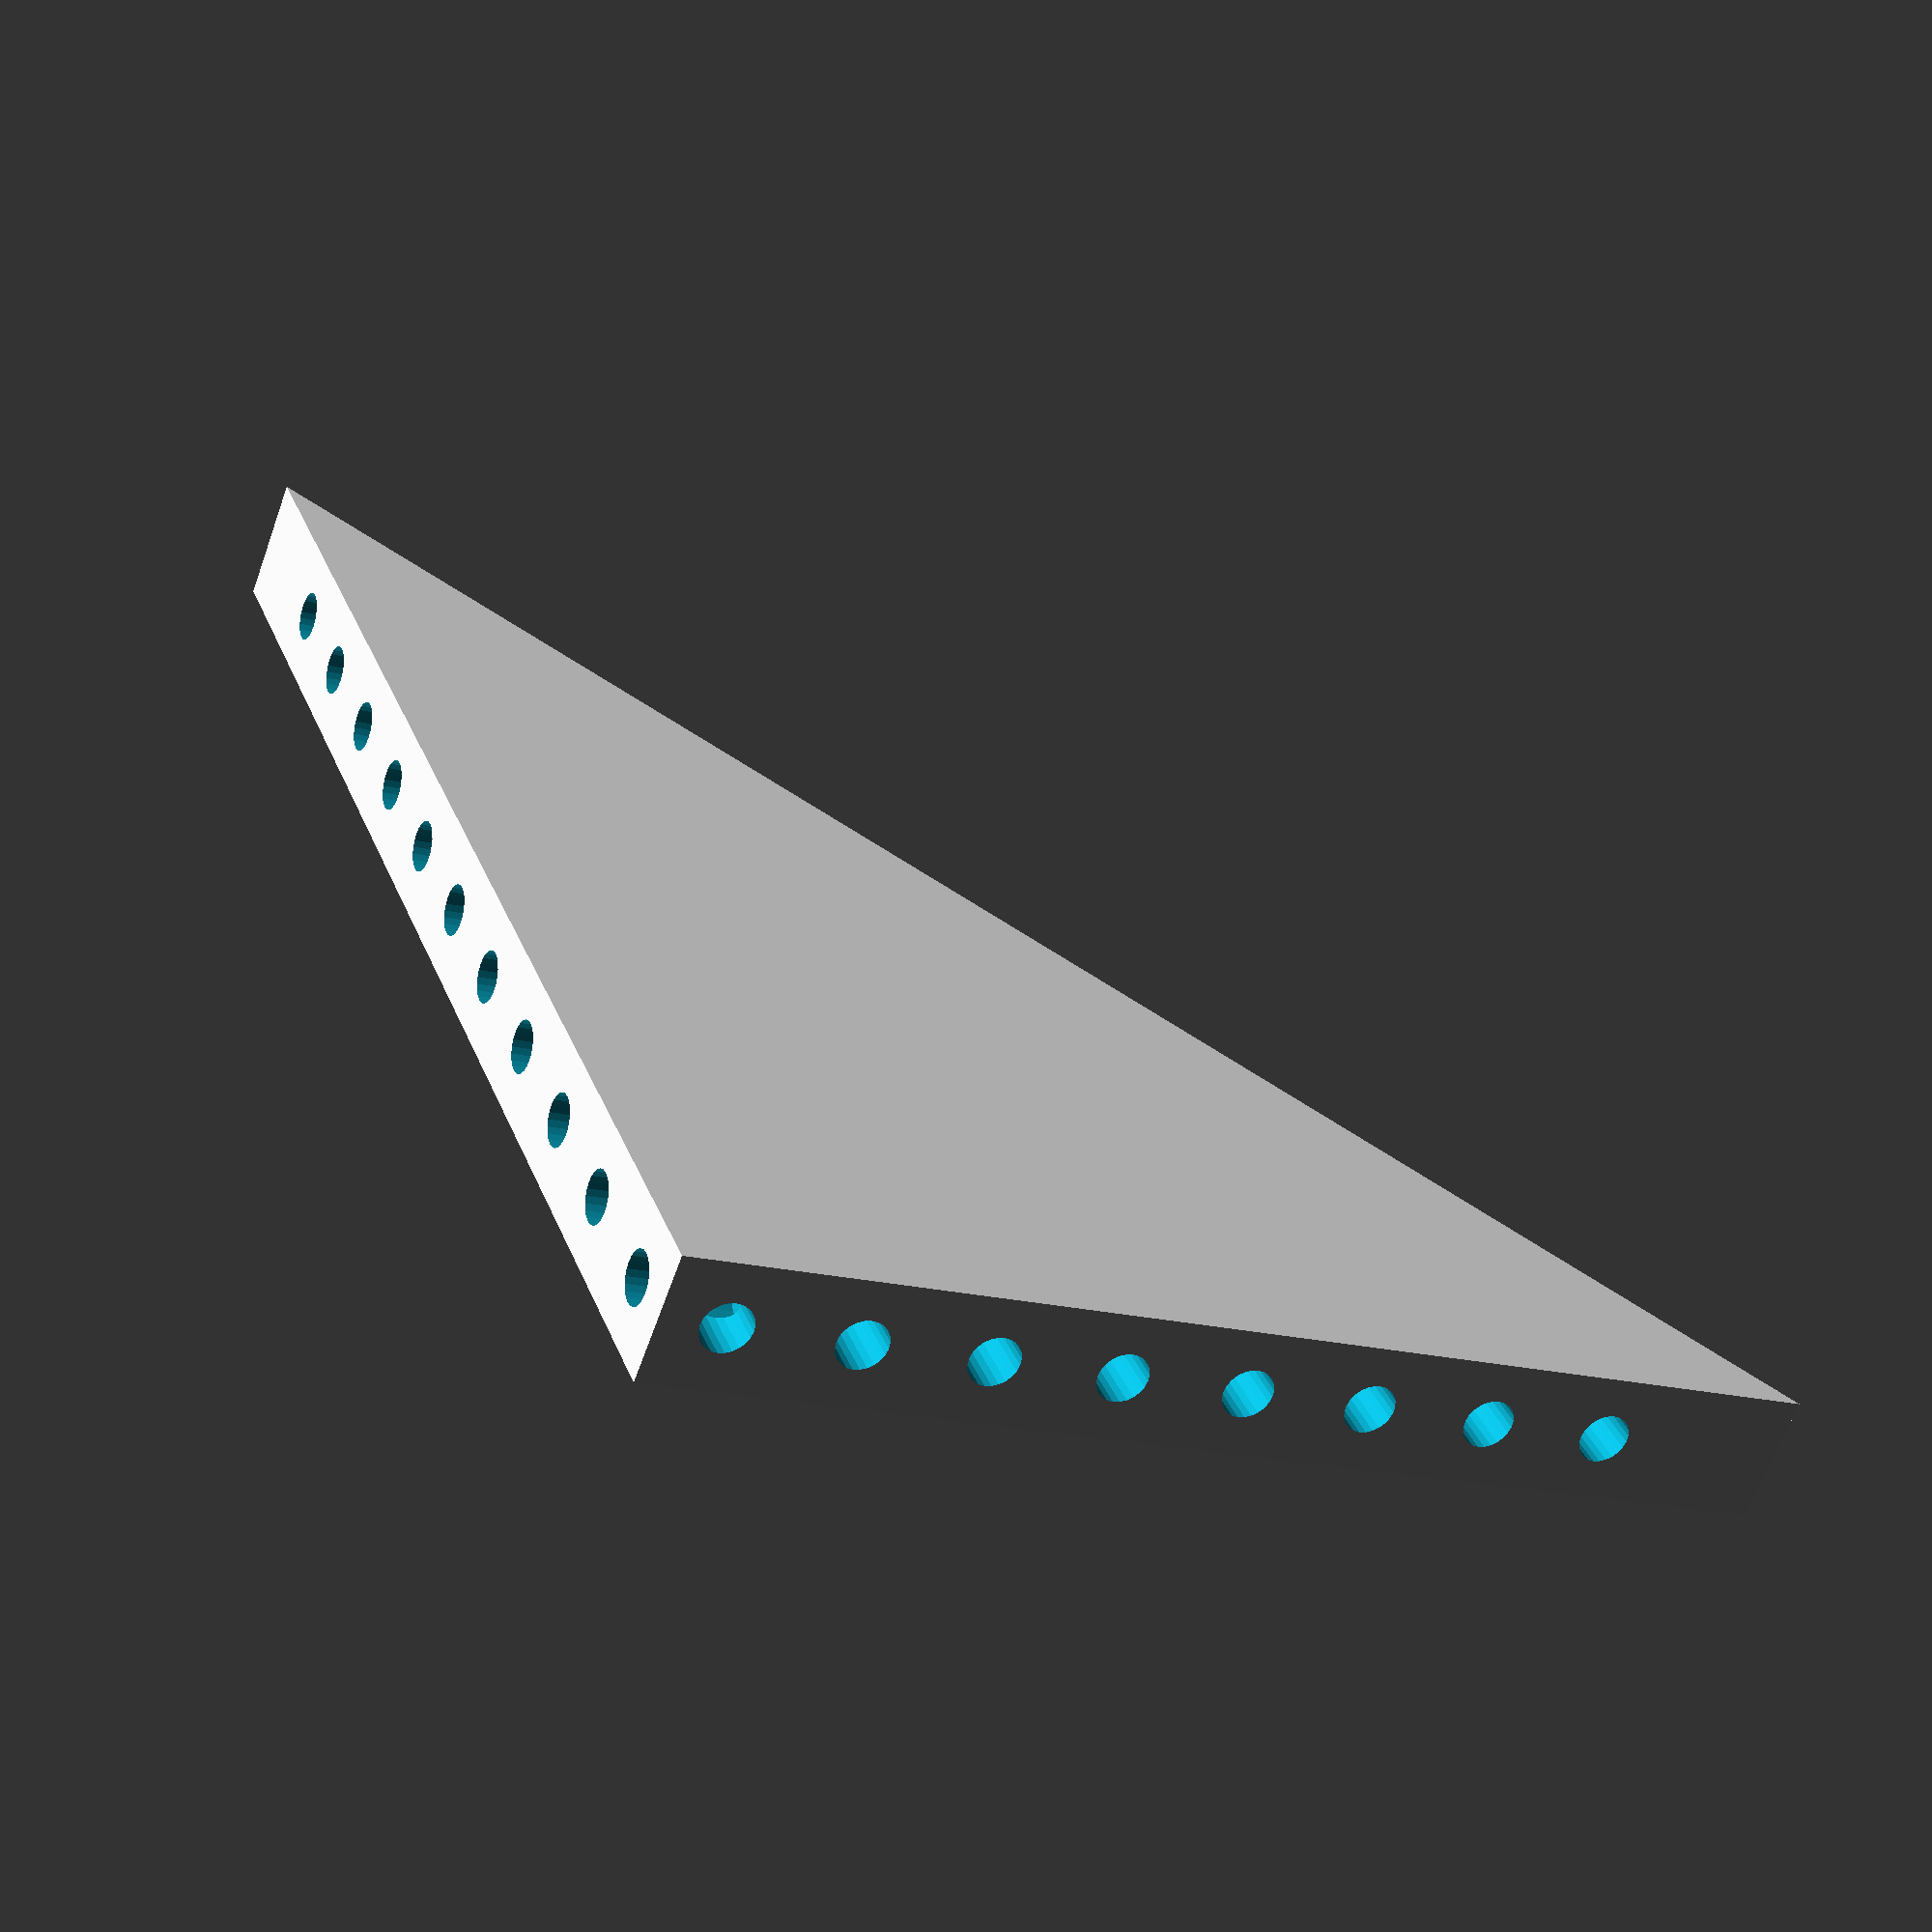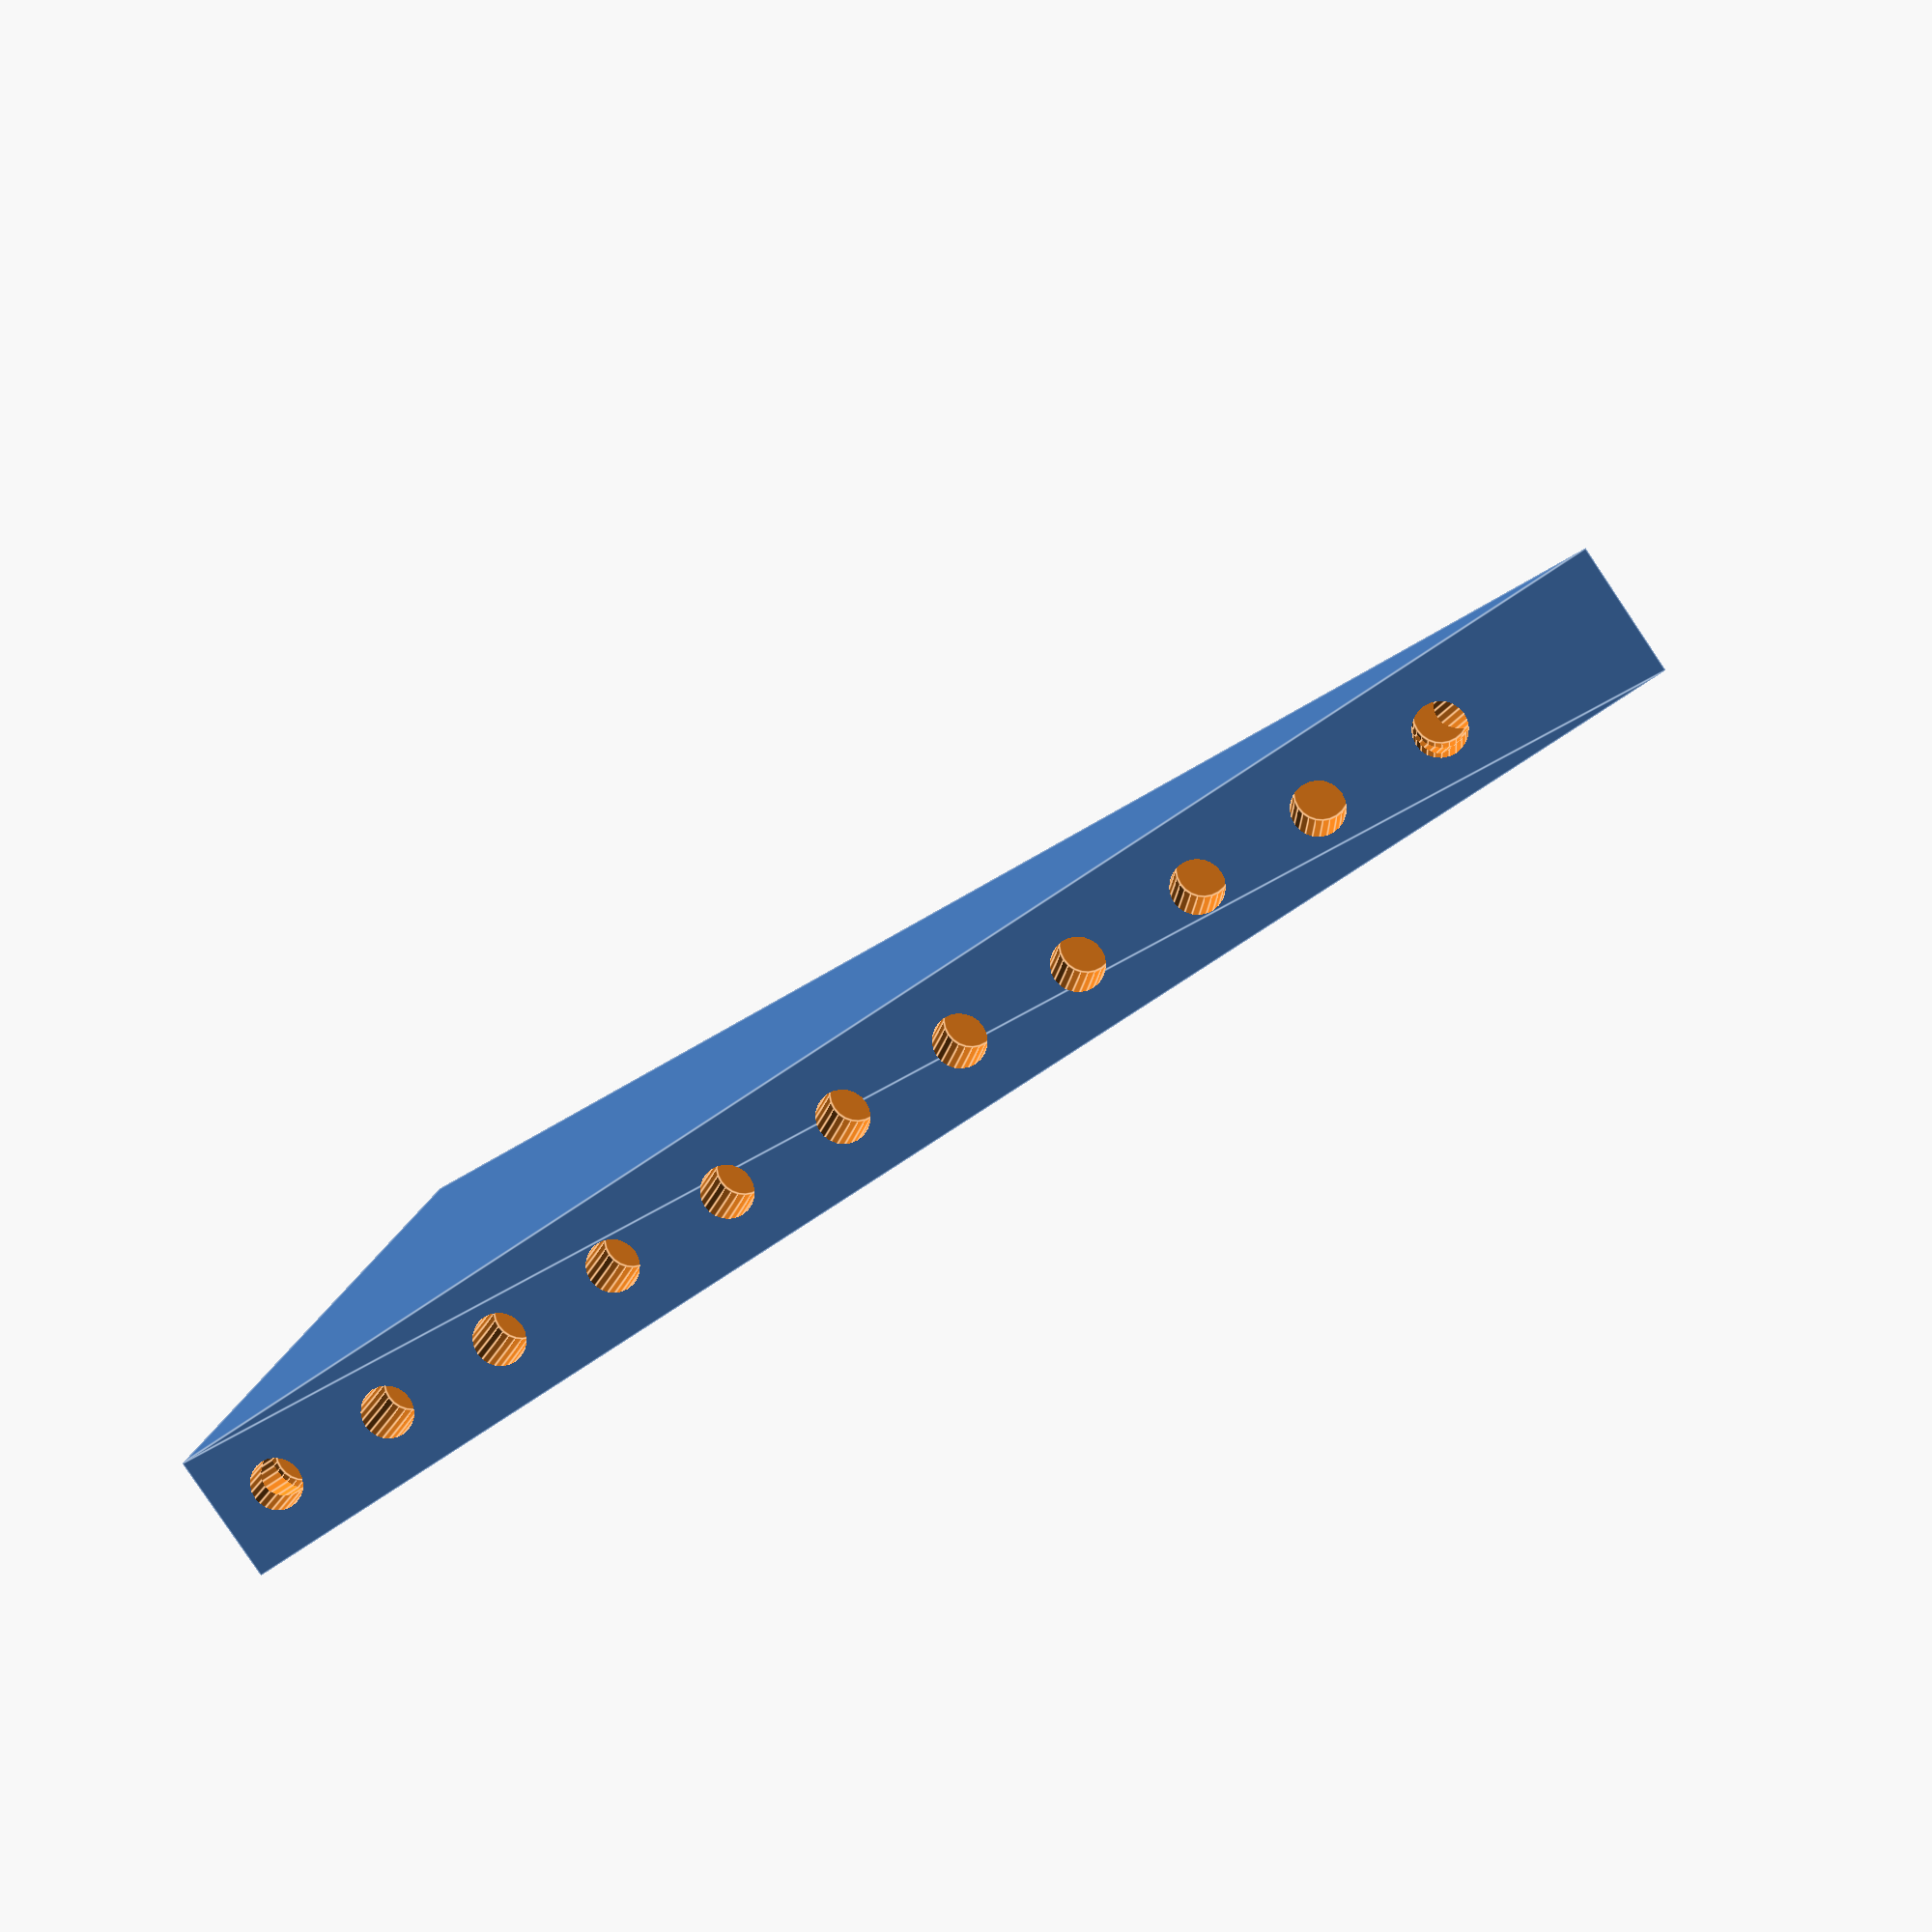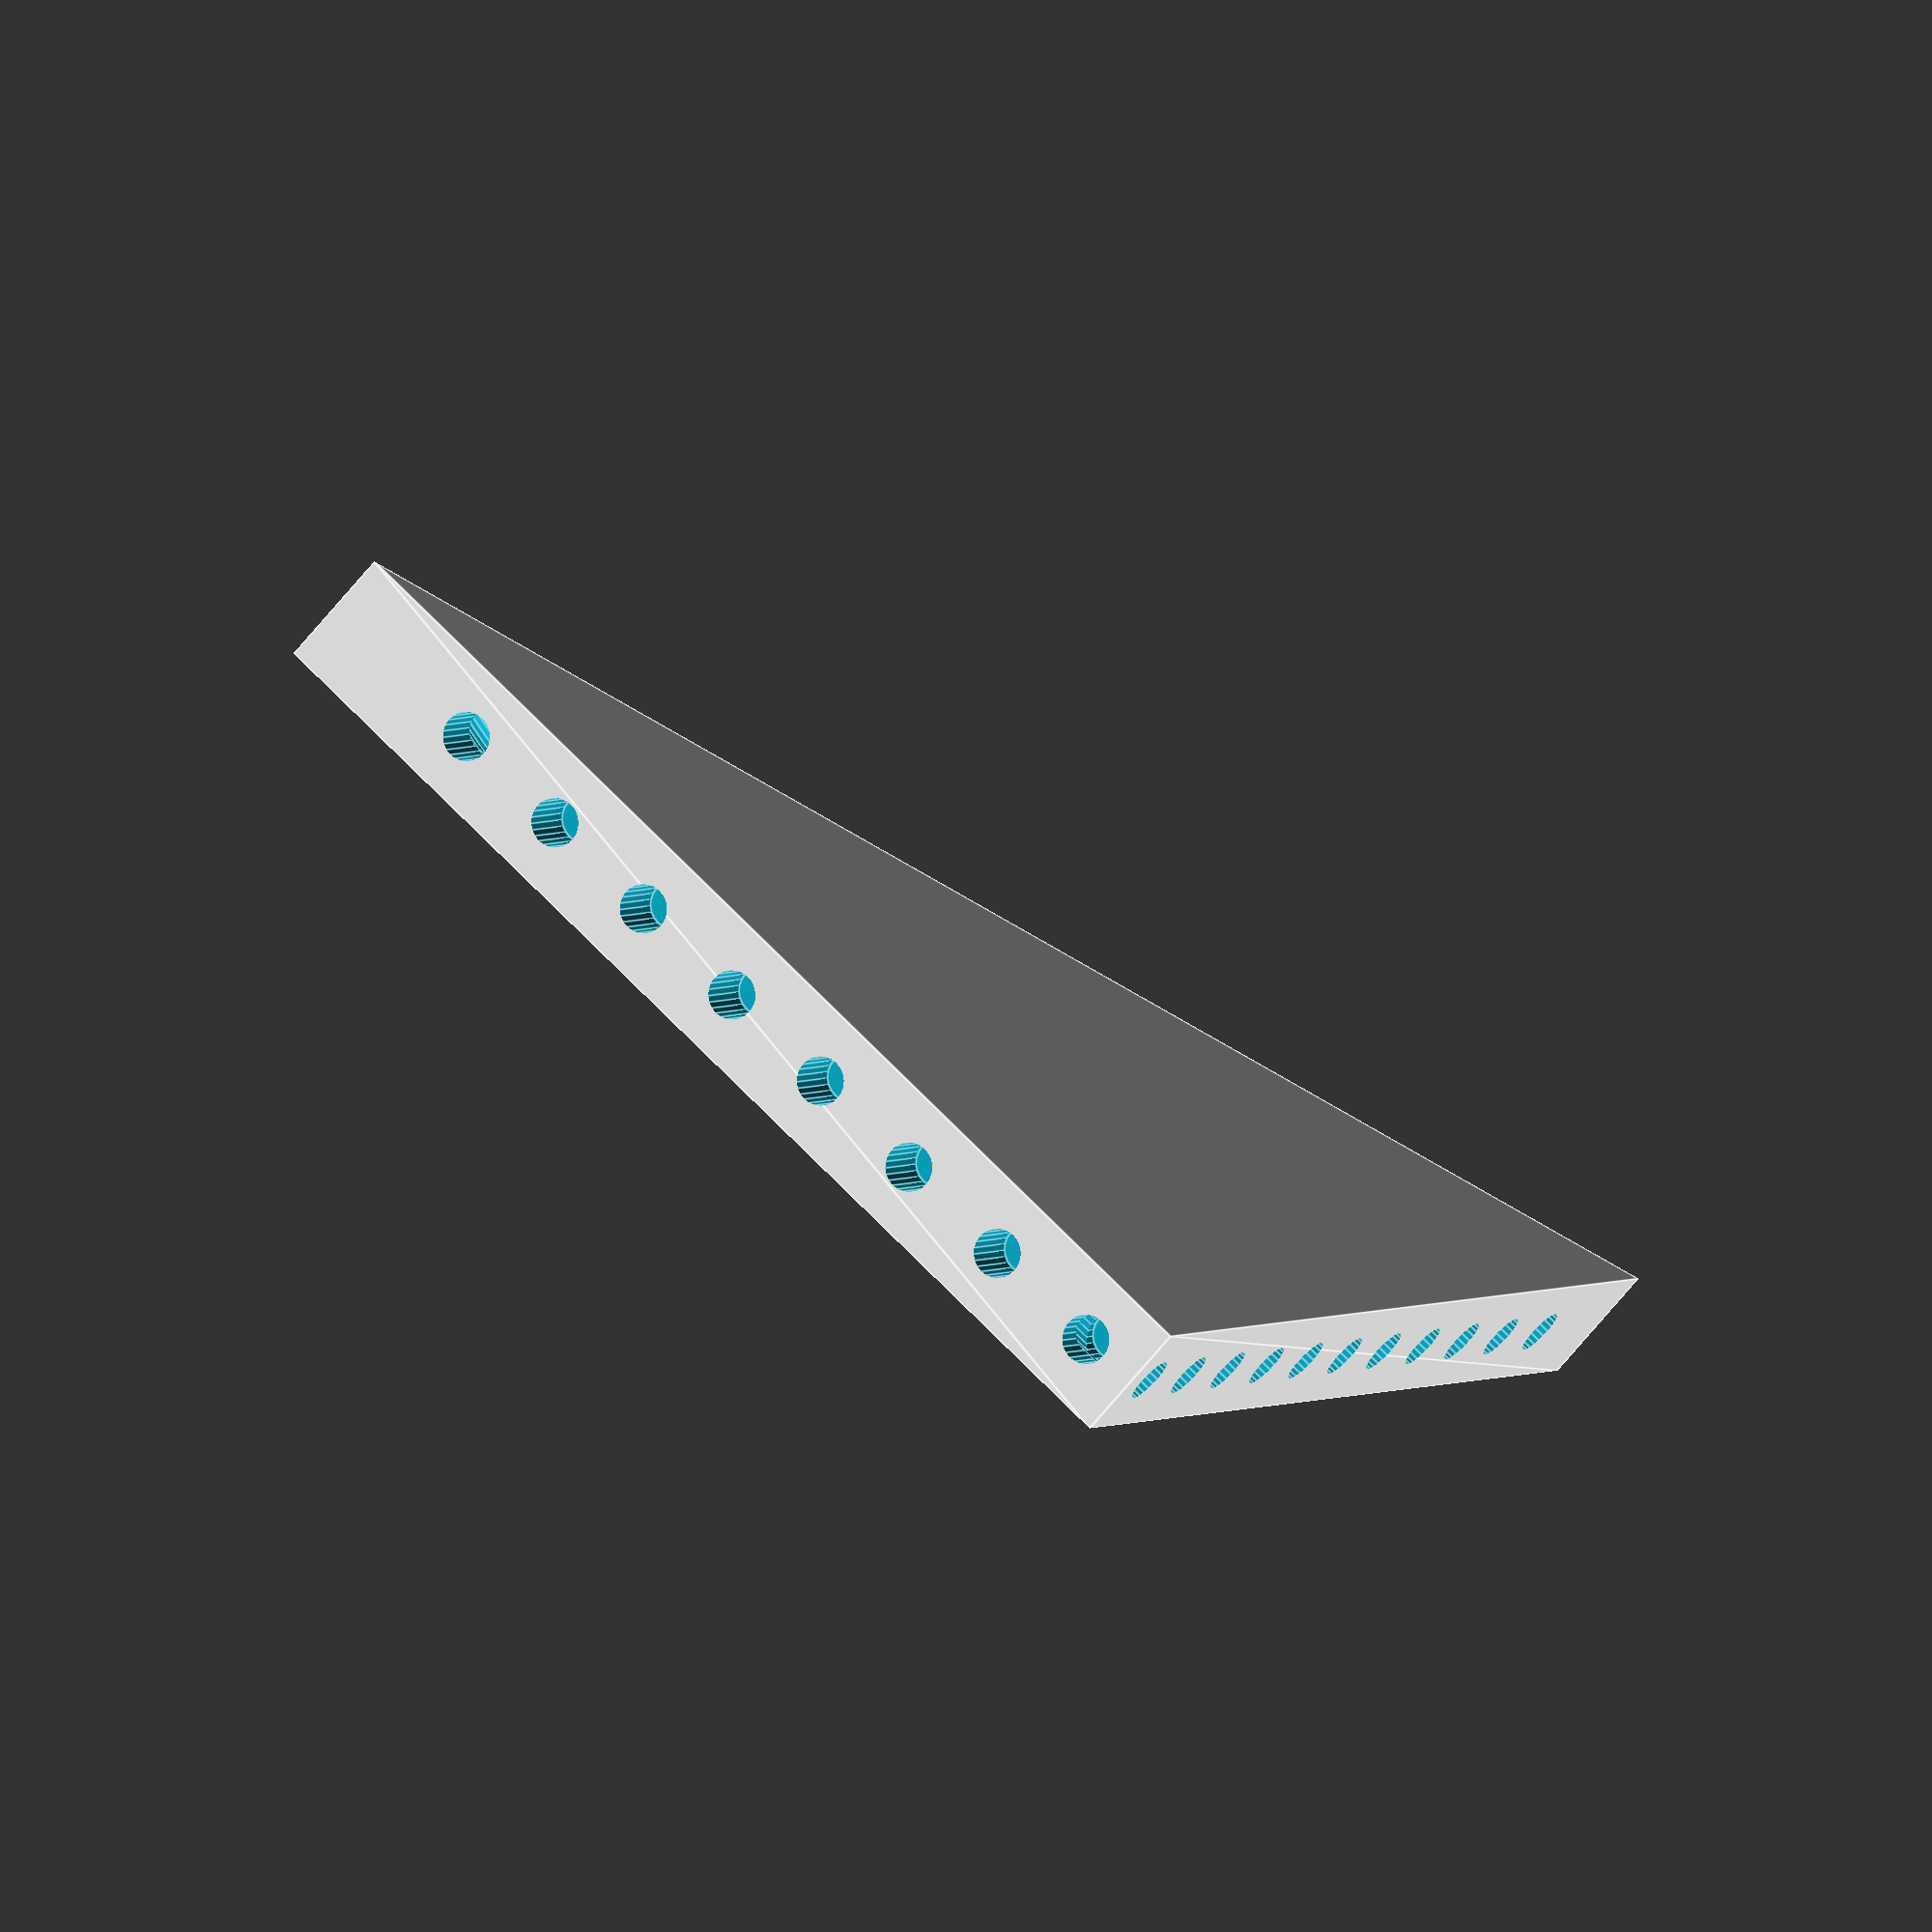
<openscad>

scale = 38.1;
hole_spacing = 12.7;
thickness = 12.7;

$fn = 24;

module 345_block(scale, hole_spacing, hole_size) {
	difference() {
		linear_extrude(thickness, center=true) polygon([
			[0,0],
			[4*scale,0],
			[0,3*scale]
		]);
		for( x=[hole_spacing/2 : hole_spacing : 4*scale-hole_spacing] ) {
			translate([x,0,0]) rotate([90,0,0]) cylinder(h=20, d=hole_size, center=true);
		}
		for( y=[hole_spacing/2 : hole_spacing : 3*scale-hole_spacing] ) {
			translate([0,y,0]) rotate([0,90,0]) cylinder(h=20, d=hole_size, center=true);
		}
		translate([0,3*scale,0]) rotate([0,0,-asin(3/5)]) {
			for( x=[hole_spacing*3/2 : hole_spacing : 5*scale-hole_spacing] ) {
				translate([x,0,0]) rotate([90,0,0]) cylinder(h=20, d=hole_size, center=true);
			}
		}
	}
}
345_block(scale, hole_spacing, 5);

</openscad>
<views>
elev=65.6 azim=290.3 roll=160.1 proj=p view=solid
elev=263.7 azim=187.0 roll=146.1 proj=p view=edges
elev=71.9 azim=293.8 roll=320.1 proj=o view=edges
</views>
